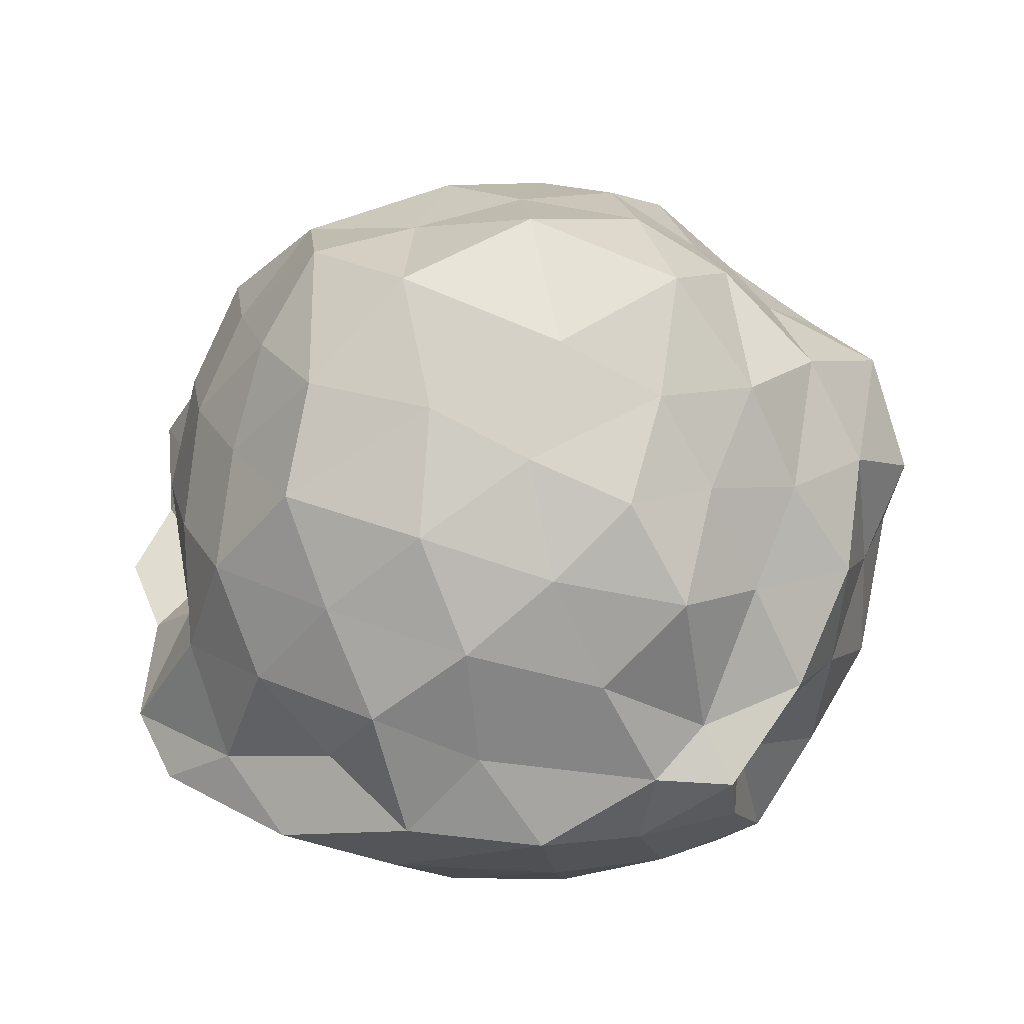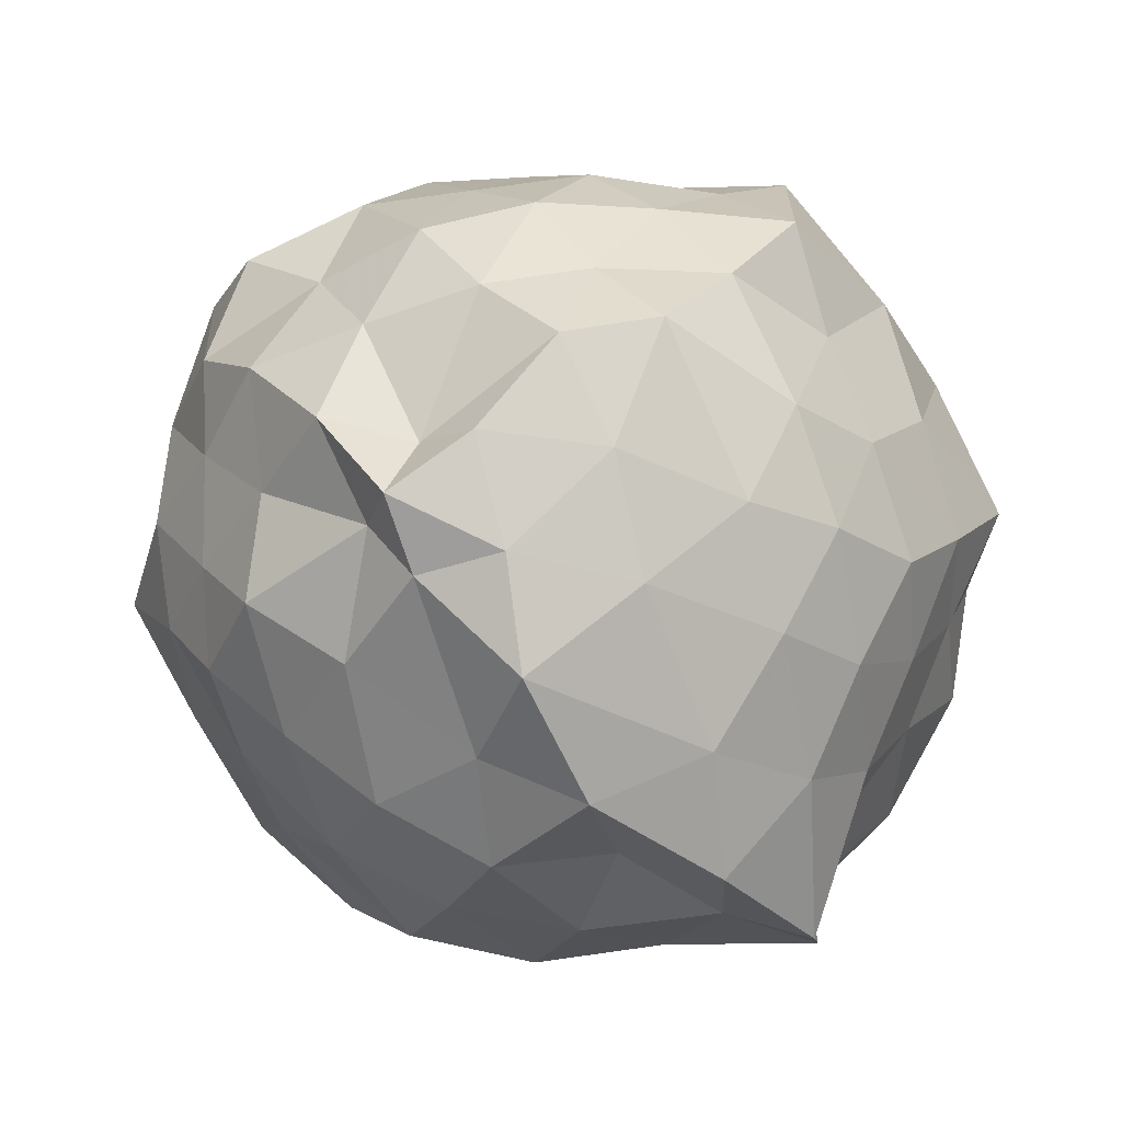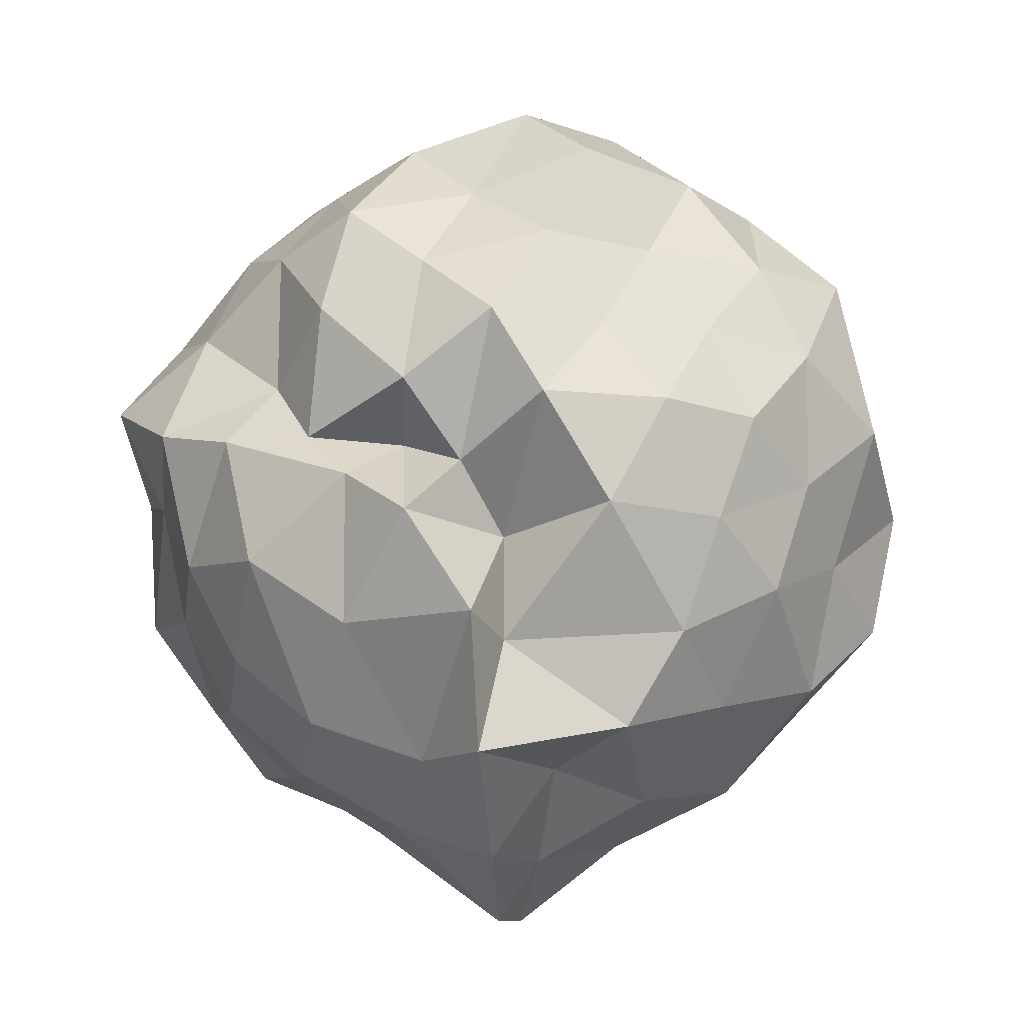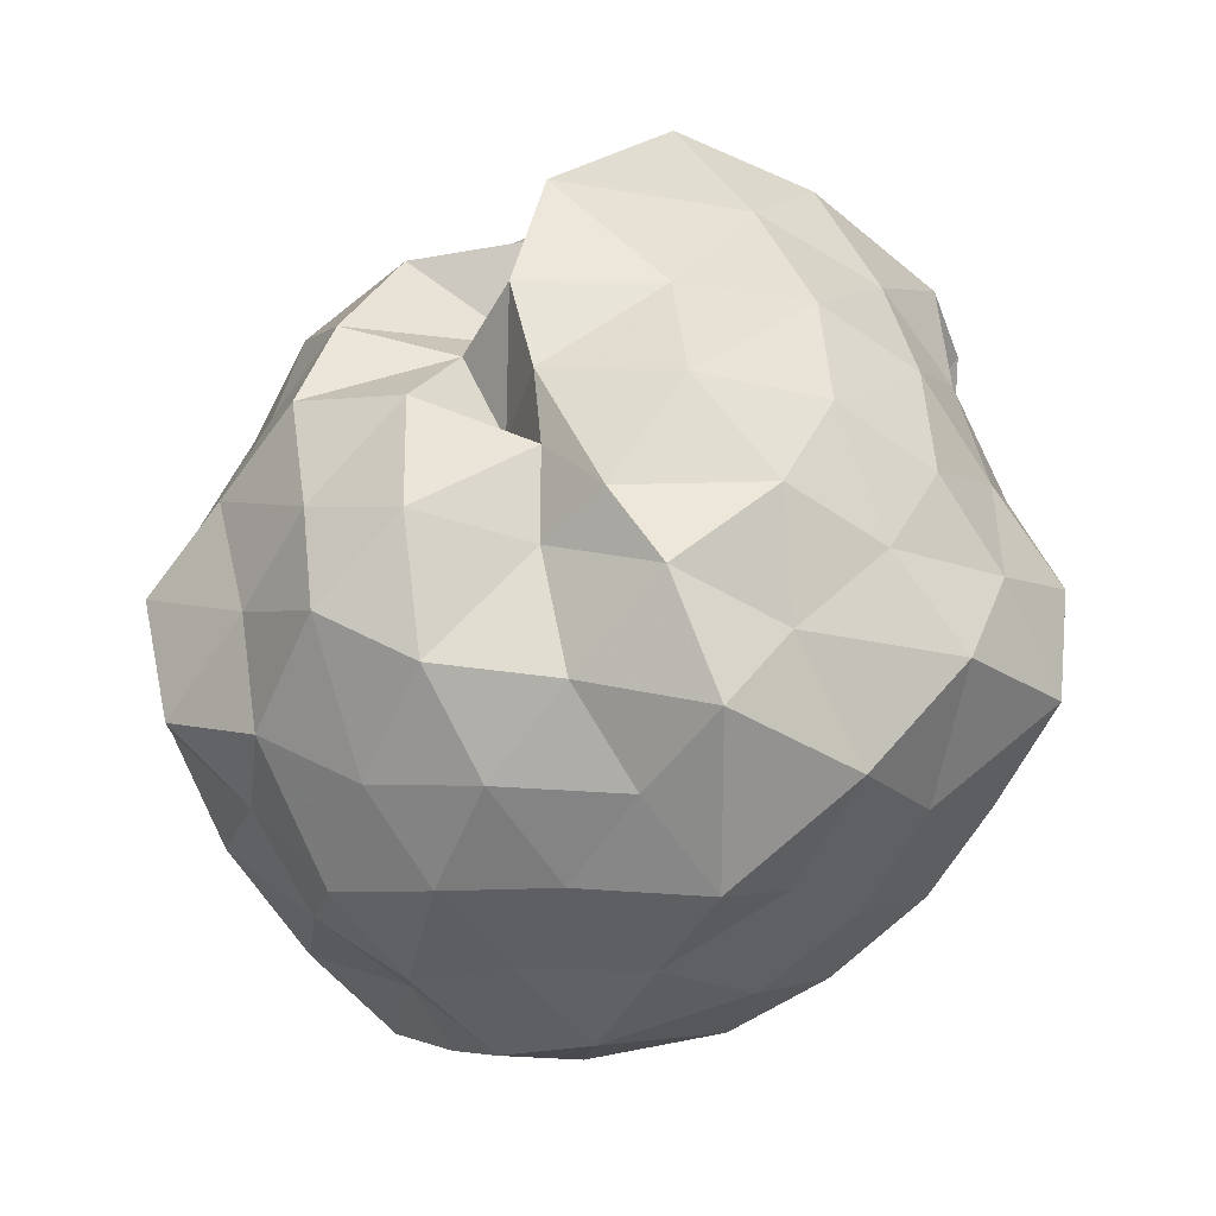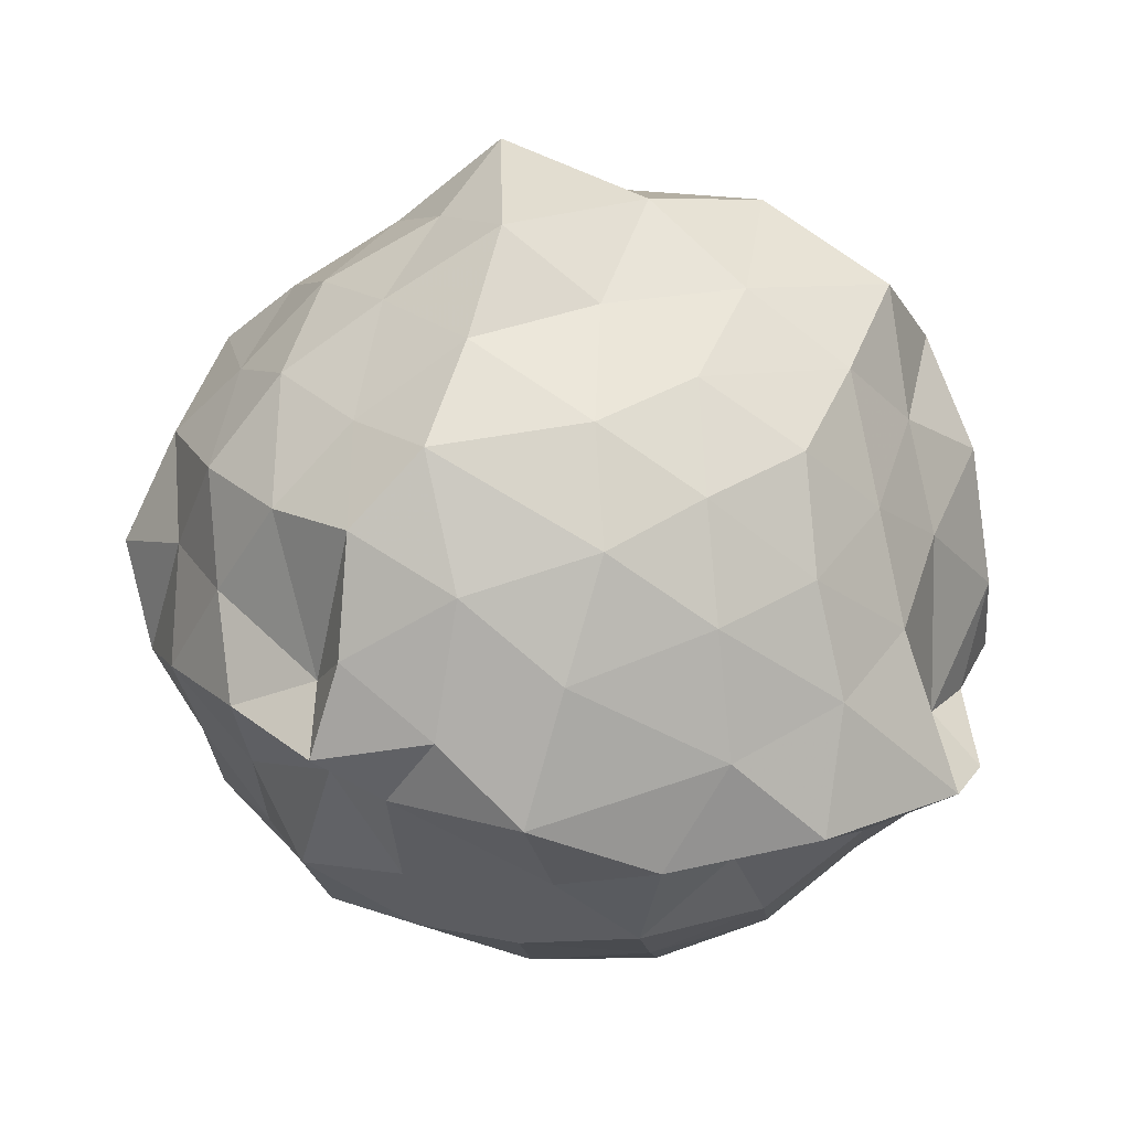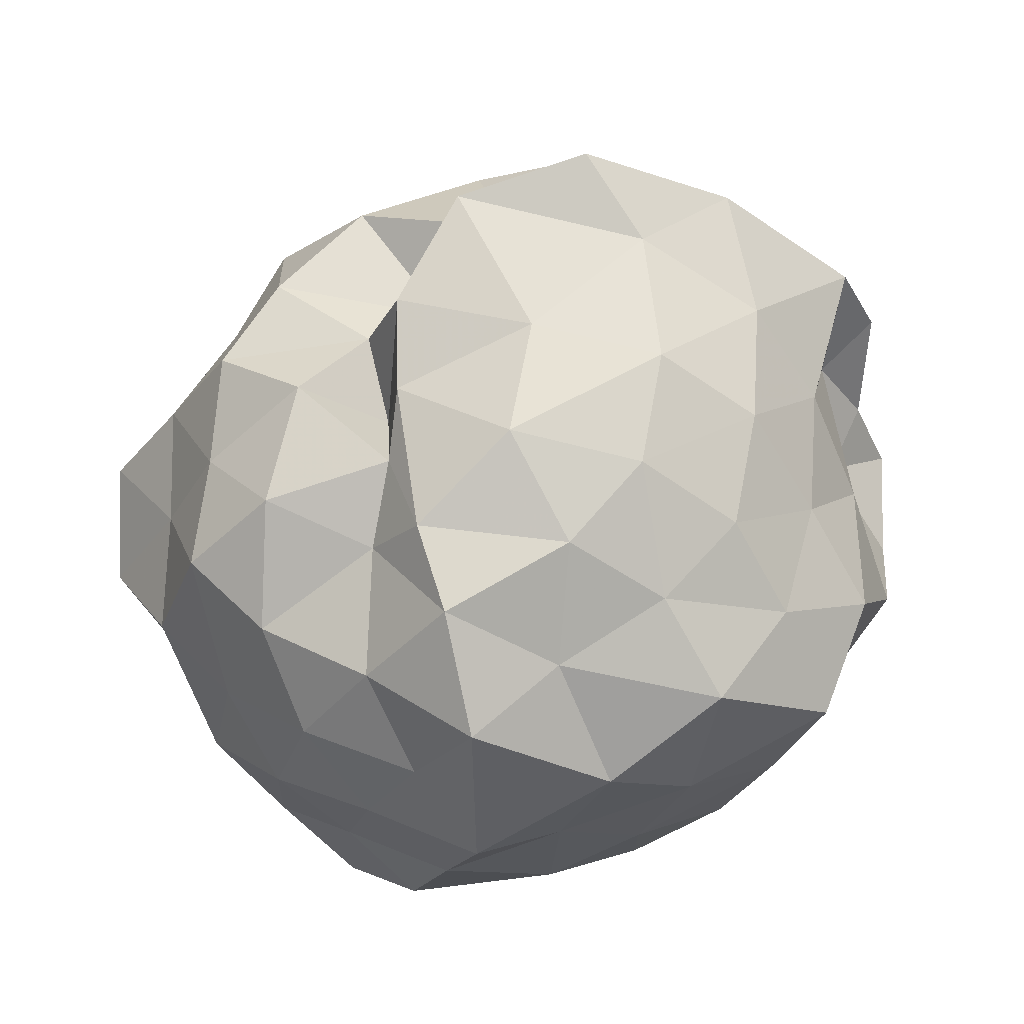
<metadata>
{"format":"obj","ext":"obj","renderer":"f3d","projection":"perspective","resolution":1024,"background":"white","views":[{"elev":-37.4,"azim":-74.5,"up":"+Y"},{"elev":-74.5,"azim":42.9,"up":"+Y"},{"elev":20.5,"azim":-172.3,"up":"+Z"},{"elev":20.4,"azim":61.8,"up":"+Y"},{"elev":-58.7,"azim":82.2,"up":"+Y"},{"elev":39.5,"azim":79.3,"up":"+Y"}]}
</metadata>
<code>
v -0.9567 -0.1302 1.164
v -1.002 -0.07106 -0.9969
v -0.01991 -0.07366 0.5001
v -0.1482 0.1495 0.5944
v -0.3819 0.3543 0.537
v -0.4971 0.5298 0.4744
v -0.7273 0.4696 0.4419
v -0.8944 0.6172 0.4633
v -1.104 0.6624 0.6669
v -1.392 0.5537 0.6247
v -1.6 0.4251 0.5395
v -1.72 0.1953 0.6304
v -1.785 -0.08987 0.7363
v -1.679 -0.3627 0.6635
v -1.604 -0.6148 0.5638
v -1.383 -0.7747 0.643
v -1.029 -0.8901 0.6035
v -0.9258 -1.008 0.6495
v -0.6978 -0.9523 0.6117
v -0.4349 -0.8349 0.6254
v -0.3127 -0.5635 0.6408
v -0.137 -0.3066 0.6076
v 0.1006 0.1386 0.3764
v -0.08169 0.386 0.407
v -0.2777 0.4983 0.4397
v -0.6148 0.6603 0.4311
v -0.7866 0.8043 0.4006
v -0.997 0.5884 0.2539
v -1.276 0.7418 0.4209
v -1.532 0.5806 0.3318
v -1.738 0.3247 0.3324
v -1.9 0.08842 0.3991
v -1.825 -0.2615 0.4516
v -1.723 -0.5237 0.3459
v -1.543 -0.7594 0.3552
v -1.284 -0.9073 0.4107
v -1.006 -1.013 0.4724
v -0.8142 -1.051 0.3842
v -0.505 -0.9442 0.3745
v -0.25 -0.759 0.4821
v -0.09547 -0.5275 0.414
v 0.07752 -0.2922 0.3638
v -0.02737 0.2157 0.139
v -0.1629 0.4852 0.08833
v -0.3708 0.683 0.1952
v -0.6305 0.799 0.09109
v -0.9716 0.9681 0.2144
v -1.03 0.8246 0.07863
v -1.457 0.6987 0.07417
v -1.675 0.4934 0.113
v -1.814 0.2216 0.07286
v -1.965 -0.09229 0.09434
v -1.825 -0.3977 0.1264
v -1.682 -0.6718 0.06268
v -1.469 -0.8805 0.1185
v -1.195 -1.002 0.07342
v -0.9652 -1.129 0.1692
v -0.6487 -1.025 0.1226
v -0.3795 -0.8916 0.07456
v -0.1766 -0.6878 0.1212
v -0.043 -0.3822 0.125
v 0.09304 -0.08414 0.02989
v -0.1005 0.3227 -0.1373
v -0.3031 0.5921 -0.119
v -0.5277 0.7389 -0.214
v -0.8347 0.8746 -0.2328
v -0.9985 1.038 -0.1184
v -1.334 0.8051 -0.1406
v -1.552 0.5634 -0.1849
v -1.767 0.3358 -0.2313
v -1.923 0.09598 -0.1571
v -1.881 -0.2989 -0.1659
v -1.749 -0.5292 -0.26
v -1.562 -0.747 -0.209
v -1.363 -0.95 -0.1493
v -1.065 -1.093 -0.1505
v -0.7979 -1.025 -0.2647
v -0.5195 -0.9231 -0.195
v -0.2888 -0.7635 -0.1388
v -0.1222 -0.5225 -0.1022
v -0.01909 -0.2576 -0.2073
v 0.04451 0.1048 -0.2541
v -0.2398 0.4161 -0.3462
v -0.4629 0.5669 -0.4435
v -0.7322 0.6894 -0.5132
v -1.005 0.8582 -0.4959
v -1.143 0.7134 -0.3141
v -1.356 0.5915 -0.4484
v -1.557 0.3843 -0.5157
v -1.692 0.1452 -0.4387
v -1.814 -0.08036 -0.3253
v -1.688 -0.3013 -0.4332
v -1.566 -0.564 -0.5057
v -1.37 -0.7761 -0.4517
v -1.146 -0.8903 -0.3356
v -0.987 -1.004 -0.5109
v -0.7145 -0.8569 -0.5139
v -0.4673 -0.7564 -0.4152
v -0.2385 -0.5907 -0.3602
v -0.1419 -0.3515 -0.4625
v -0.0454 -0.08508 -0.5602
v -0.1392 0.1904 -0.4615
v -0.2187 -0.08015 0.7504
v -0.3566 0.1575 0.8261
v -0.5176 0.4349 0.7817
v -0.7512 0.5968 0.6632
v -0.9631 0.55 0.8355
v -1.226 0.4343 0.7791
v -1.475 0.302 0.7273
v -1.589 0.07967 0.8262
v -1.542 -0.2687 0.8641
v -1.471 -0.5031 0.7369
v -1.211 -0.6352 0.7865
v -0.9667 -0.773 0.8426
v -0.827 -0.8384 0.6533
v -0.515 -0.6439 0.7975
v -0.3307 -0.3484 0.8176
v -0.4488 -0.1303 0.9217
v -0.5558 0.23 0.9786
v -0.7662 0.3803 0.899
v -1.072 0.314 0.9711
v -1.313 0.1825 0.8907
v -1.39 -0.08982 0.9965
v -1.302 -0.4088 0.9161
v -1.055 -0.5077 1.001
v -0.7803 -0.5856 0.9047
v -0.5607 -0.4158 0.9597
v -0.6704 -0.07123 1.068
v -0.8575 0.1339 1.012
v -1.143 0.08888 1.128
v -1.178 -0.2591 1.07
v -0.8336 -0.3169 1.021
v -0.3763 0.3118 -0.5851
v -0.6457 0.4588 -0.6578
v -0.9823 0.5847 -0.8285
v -1.094 0.6304 -0.6189
v -1.27 0.401 -0.6859
v -1.467 0.1556 -0.6582
v -1.609 -0.07736 -0.5724
v -1.474 -0.3371 -0.6445
v -1.298 -0.591 -0.6747
v -1.09 -0.8076 -0.6344
v -0.9837 -0.7729 -0.8402
v -0.6433 -0.6325 -0.6598
v -0.4015 -0.5154 -0.5651
v -0.3077 -0.2453 -0.642
v -0.2466 0.08387 -0.7072
v -0.557 0.1908 -0.7605
v -0.9711 0.2931 -0.7833
v -1.017 0.4004 -0.9285
v -1.124 0.1791 -0.7995
v -1.356 -0.09707 -0.7454
v -1.131 -0.359 -0.7603
v -1.026 -0.5882 -0.9236
v -0.9685 -0.4644 -0.8078
v -0.5425 -0.3628 -0.7381
v -0.4445 -0.09363 -0.8446
v -0.8674 0.02551 -0.8029
v -0.9932 0.1211 -0.9078
v -0.9957 -0.137 -0.7574
v -1.006 -0.2903 -0.9076
v -0.7541 -0.1927 -0.9366
f 3 23 4
f 4 23 24
f 4 24 5
f 5 24 25
f 5 25 6
f 6 25 26
f 6 26 7
f 7 26 27
f 7 27 8
f 8 27 28
f 8 28 9
f 9 28 29
f 9 29 10
f 10 29 30
f 10 30 11
f 11 30 31
f 11 31 12
f 12 31 32
f 12 32 13
f 13 32 33
f 13 33 14
f 14 33 34
f 14 34 15
f 15 34 35
f 15 35 16
f 16 35 36
f 16 36 17
f 17 36 37
f 17 37 18
f 18 37 38
f 18 38 19
f 19 38 39
f 19 39 20
f 20 39 40
f 20 40 21
f 21 40 41
f 21 41 22
f 22 41 42
f 22 42 3
f 3 42 23
f 23 43 24
f 24 43 44
f 24 44 25
f 25 44 45
f 25 45 26
f 26 45 46
f 26 46 27
f 27 46 47
f 27 47 28
f 28 47 48
f 28 48 29
f 29 48 49
f 29 49 30
f 30 49 50
f 30 50 31
f 31 50 51
f 31 51 32
f 32 51 52
f 32 52 33
f 33 52 53
f 33 53 34
f 34 53 54
f 34 54 35
f 35 54 55
f 35 55 36
f 36 55 56
f 36 56 37
f 37 56 57
f 37 57 38
f 38 57 58
f 38 58 39
f 39 58 59
f 39 59 40
f 40 59 60
f 40 60 41
f 41 60 61
f 41 61 42
f 42 61 62
f 42 62 23
f 23 62 43
f 43 63 44
f 44 63 64
f 44 64 45
f 45 64 65
f 45 65 46
f 46 65 66
f 46 66 47
f 47 66 67
f 47 67 48
f 48 67 68
f 48 68 49
f 49 68 69
f 49 69 50
f 50 69 70
f 50 70 51
f 51 70 71
f 51 71 52
f 52 71 72
f 52 72 53
f 53 72 73
f 53 73 54
f 54 73 74
f 54 74 55
f 55 74 75
f 55 75 56
f 56 75 76
f 56 76 57
f 57 76 77
f 57 77 58
f 58 77 78
f 58 78 59
f 59 78 79
f 59 79 60
f 60 79 80
f 60 80 61
f 61 80 81
f 61 81 62
f 62 81 82
f 62 82 43
f 43 82 63
f 63 83 64
f 64 83 84
f 64 84 65
f 65 84 85
f 65 85 66
f 66 85 86
f 66 86 67
f 67 86 87
f 67 87 68
f 68 87 88
f 68 88 69
f 69 88 89
f 69 89 70
f 70 89 90
f 70 90 71
f 71 90 91
f 71 91 72
f 72 91 92
f 72 92 73
f 73 92 93
f 73 93 74
f 74 93 94
f 74 94 75
f 75 94 95
f 75 95 76
f 76 95 96
f 76 96 77
f 77 96 97
f 77 97 78
f 78 97 98
f 78 98 79
f 79 98 99
f 79 99 80
f 80 99 100
f 80 100 81
f 81 100 101
f 81 101 82
f 82 101 102
f 82 102 63
f 63 102 83
f 103 104 118
f 104 119 118
f 104 105 119
f 105 120 119
f 105 106 120
f 106 107 120
f 107 121 120
f 107 108 121
f 108 122 121
f 108 109 122
f 109 110 122
f 110 123 122
f 110 111 123
f 111 124 123
f 111 112 124
f 112 113 124
f 113 125 124
f 113 114 125
f 114 126 125
f 114 115 126
f 115 116 126
f 116 127 126
f 116 117 127
f 117 118 127
f 117 103 118
f 118 119 128
f 119 129 128
f 119 120 129
f 120 121 129
f 121 130 129
f 121 122 130
f 122 123 130
f 123 131 130
f 123 124 131
f 124 125 131
f 125 132 131
f 125 126 132
f 126 127 132
f 127 128 132
f 127 118 128
f 133 148 134
f 134 148 149
f 134 149 135
f 135 149 150
f 135 150 136
f 136 150 137
f 137 150 151
f 137 151 138
f 138 151 152
f 138 152 139
f 139 152 140
f 140 152 153
f 140 153 141
f 141 153 154
f 141 154 142
f 142 154 143
f 143 154 155
f 143 155 144
f 144 155 156
f 144 156 145
f 145 156 146
f 146 156 157
f 146 157 147
f 147 157 148
f 147 148 133
f 148 158 149
f 149 158 159
f 149 159 150
f 150 159 151
f 151 159 160
f 151 160 152
f 152 160 153
f 153 160 161
f 153 161 154
f 154 161 155
f 155 161 162
f 155 162 156
f 156 162 157
f 157 162 158
f 157 158 148
f 3 4 103
f 103 4 104
f 4 5 104
f 104 5 105
f 5 6 105
f 105 6 106
f 6 7 106
f 7 8 106
f 106 8 107
f 8 9 107
f 107 9 108
f 9 10 108
f 108 10 109
f 10 11 109
f 11 12 109
f 109 12 110
f 12 13 110
f 110 13 111
f 13 14 111
f 111 14 112
f 14 15 112
f 15 16 112
f 112 16 113
f 16 17 113
f 113 17 114
f 17 18 114
f 114 18 115
f 18 19 115
f 19 20 115
f 115 20 116
f 20 21 116
f 116 21 117
f 21 22 117
f 117 22 103
f 22 3 103
f 83 133 84
f 84 133 134
f 84 134 85
f 85 134 135
f 85 135 86
f 86 135 136
f 86 136 87
f 87 136 88
f 88 136 137
f 88 137 89
f 89 137 138
f 89 138 90
f 90 138 139
f 90 139 91
f 91 139 92
f 92 139 140
f 92 140 93
f 93 140 141
f 93 141 94
f 94 141 142
f 94 142 95
f 95 142 96
f 96 142 143
f 96 143 97
f 97 143 144
f 97 144 98
f 98 144 145
f 98 145 99
f 99 145 100
f 100 145 146
f 100 146 101
f 101 146 147
f 101 147 102
f 102 147 133
f 102 133 83
f 128 129 1
f 129 130 1
f 130 131 1
f 131 132 1
f 132 128 1
f 159 158 2
f 160 159 2
f 161 160 2
f 162 161 2
f 158 162 2

</code>
